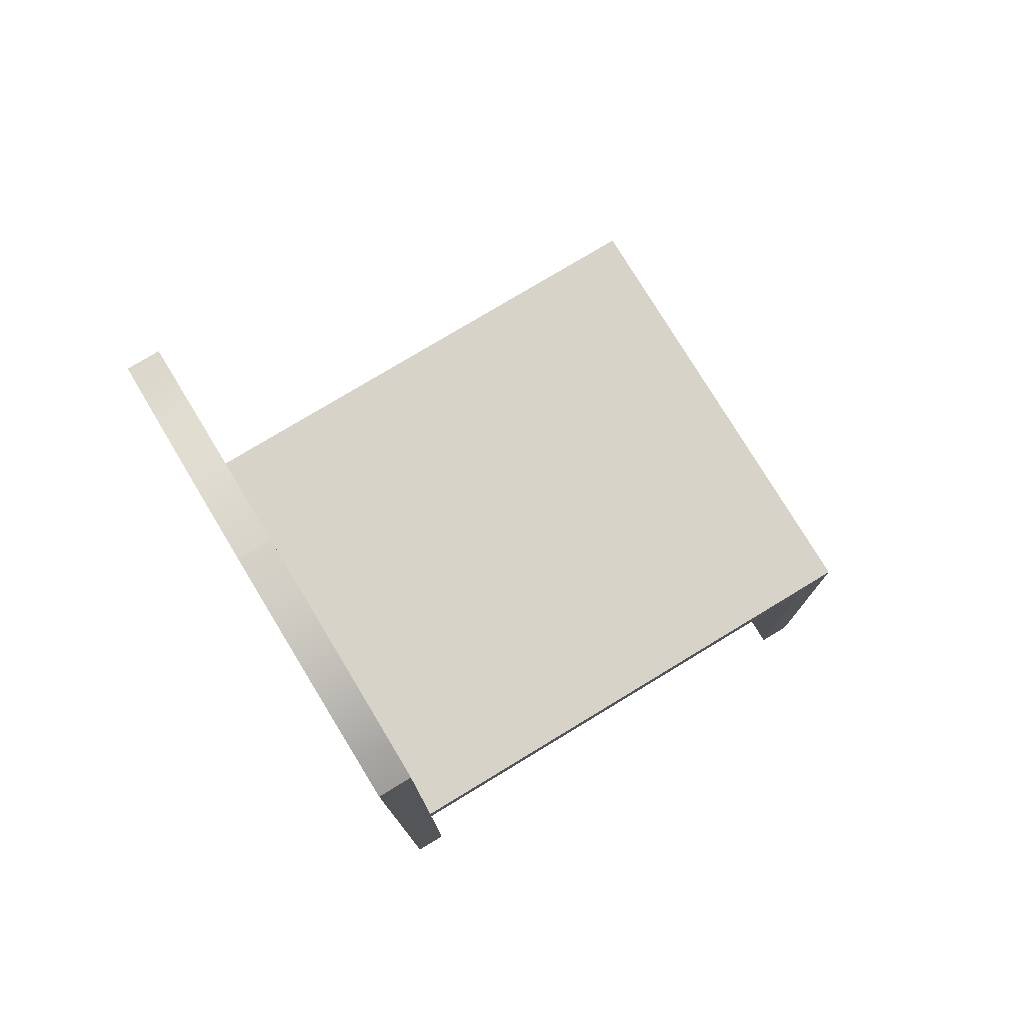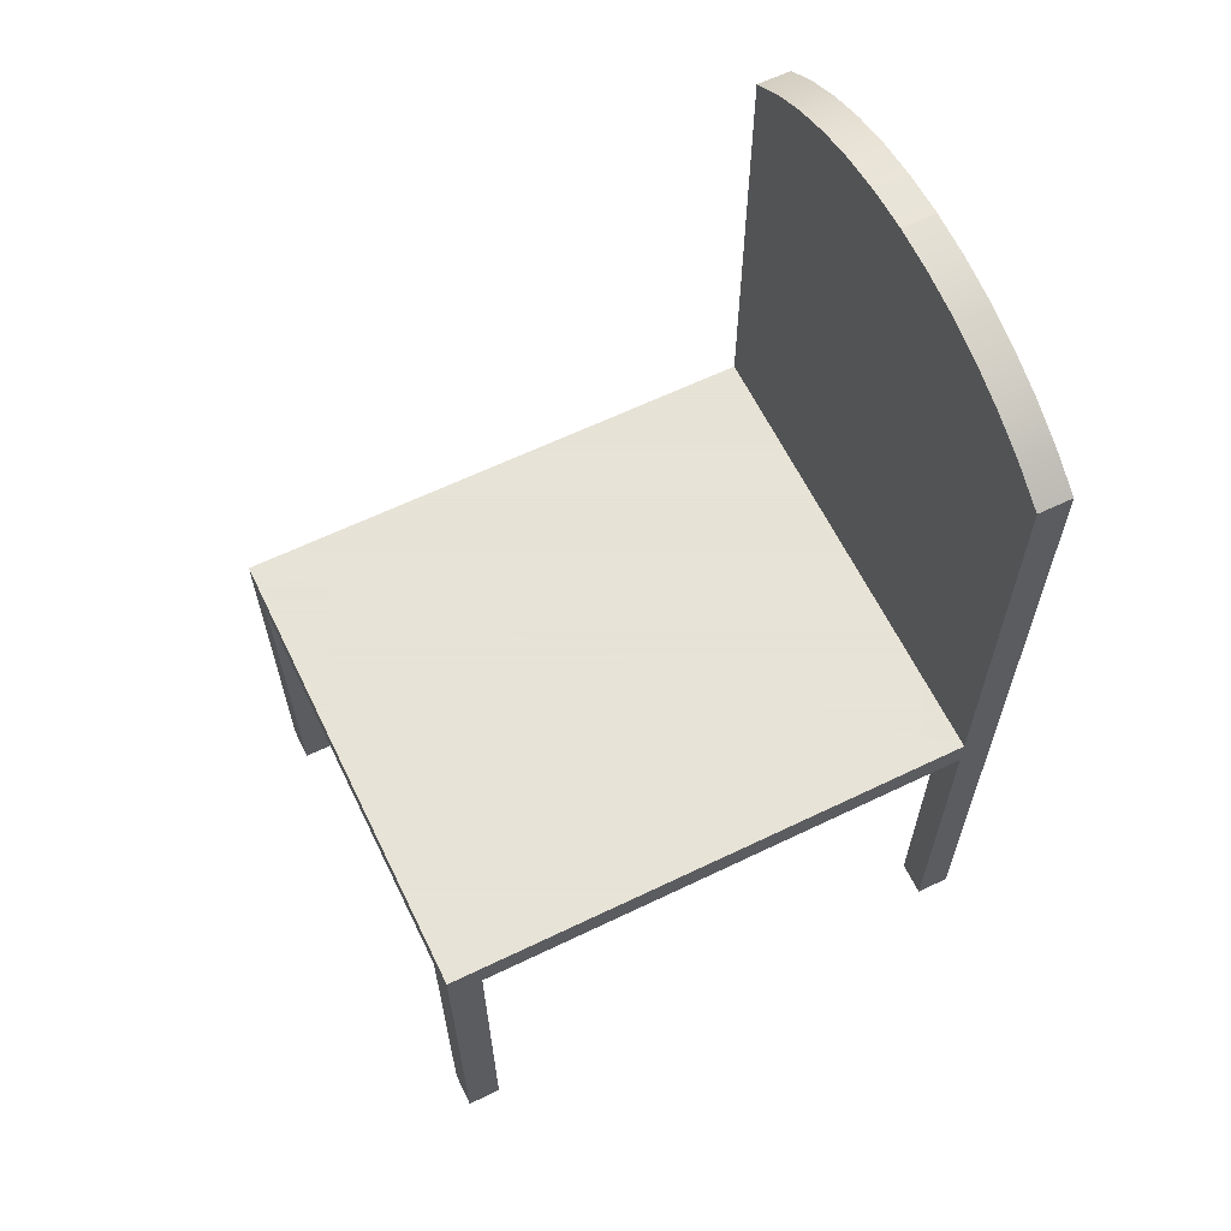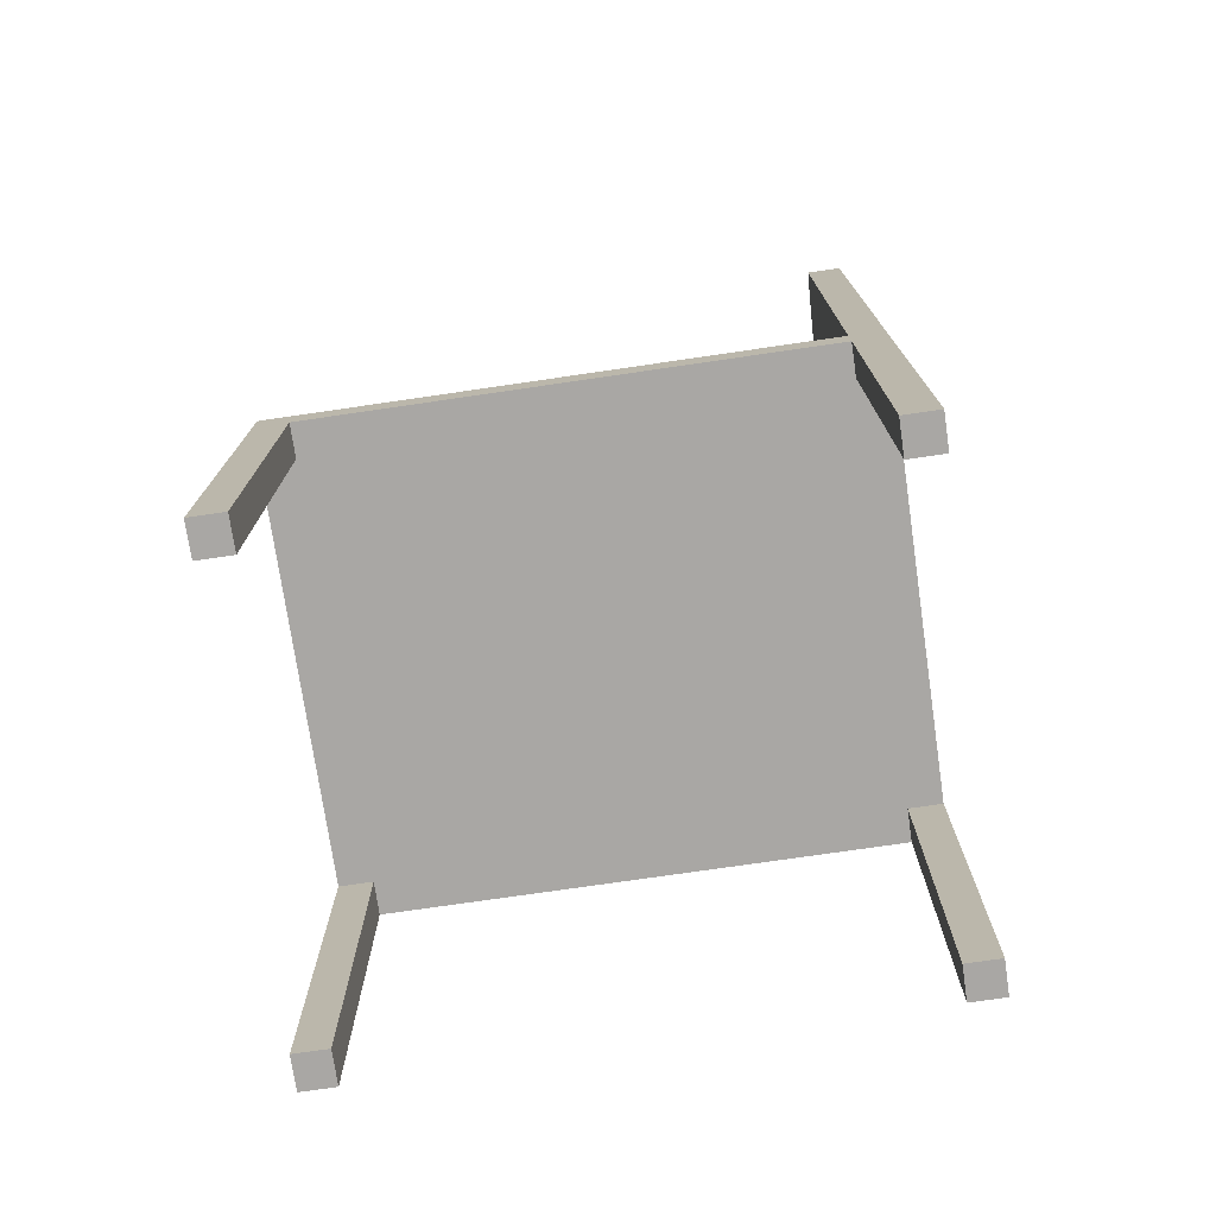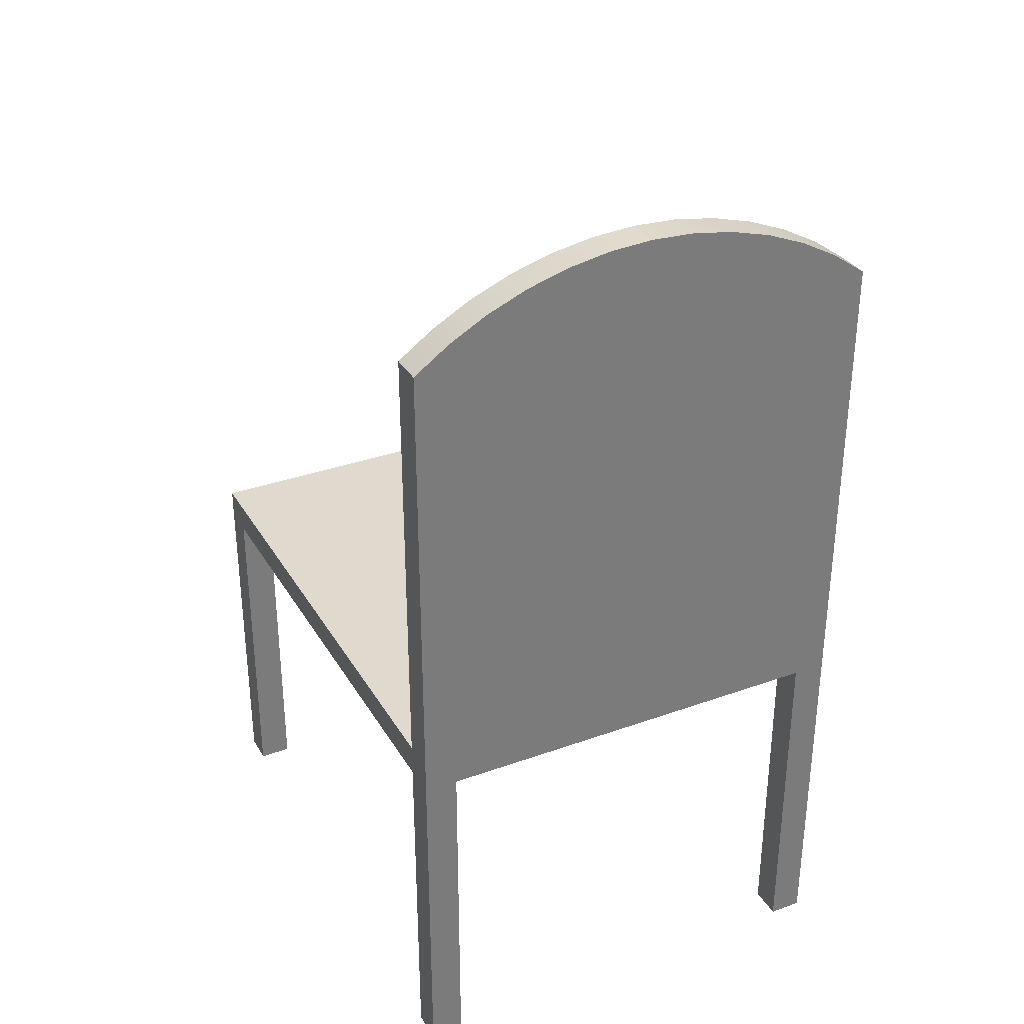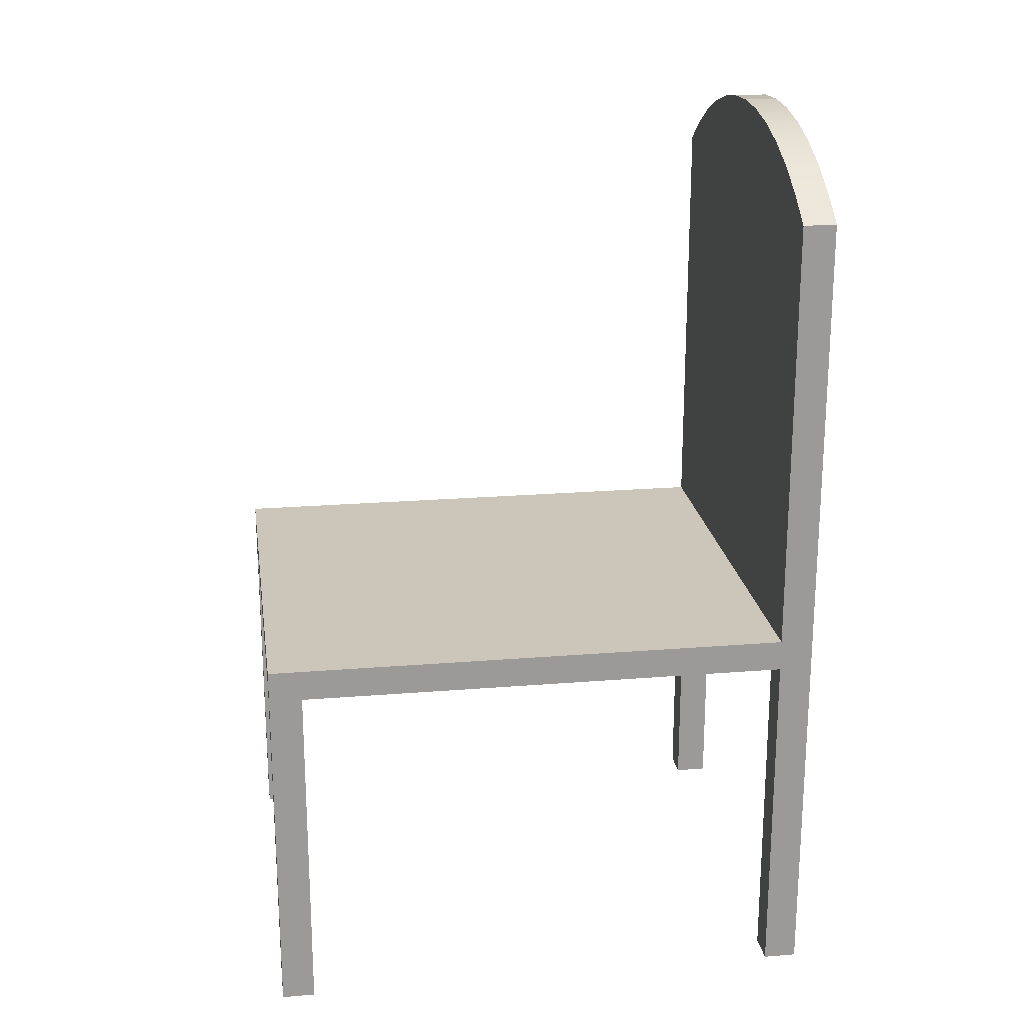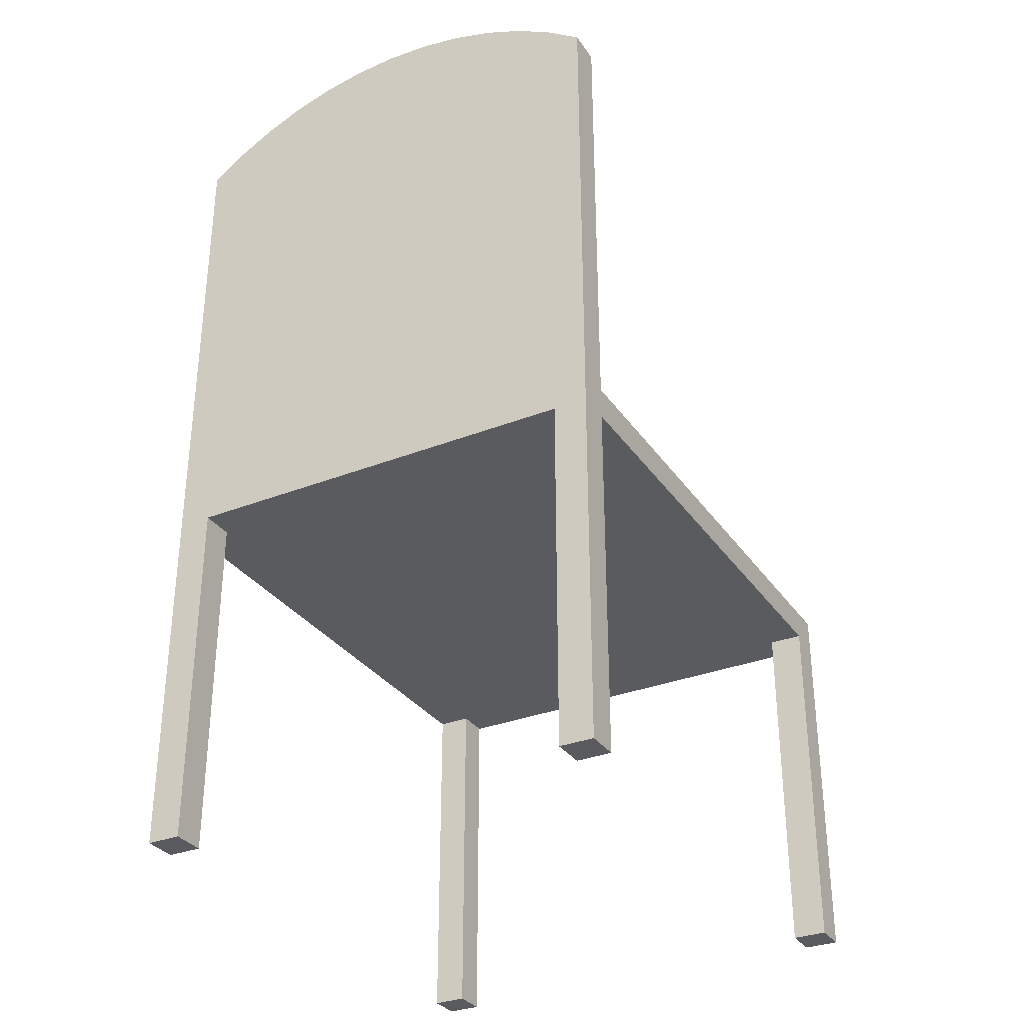
<metadata>
{"format":"obj","ext":"obj","renderer":"f3d","projection":"perspective","resolution":1024,"background":"white","views":[{"elev":77.2,"azim":58.8,"up":"+Y"},{"elev":62.8,"azim":-116.0,"up":"+Y"},{"elev":-74.8,"azim":-81.7,"up":"+Y"},{"elev":32.9,"azim":-26.3,"up":"+Y"},{"elev":21.0,"azim":-98.3,"up":"+Y"},{"elev":-32.1,"azim":28.9,"up":"+Y"}]}
</metadata>
<code>
v 0.07196 0.3476 0.1125
v 0.1068 0.3375 0.141
v 0.1068 0.3375 0.1125
v 0.07196 0.3476 0.141
v 0.1403 0.3237 0.141
v -0.07196 0.3476 0.1125
v 0.03621 0.3536 0.1125
v 0.1403 0.3237 0.1125
v -0.1068 0.3375 0.1125
v -0.03621 0.3536 0.1125
v 0.03621 0.3536 0.141
v 0.1721 0.3061 0.141
v -0.07196 0.3476 0.141
v -0.03621 0.3536 0.141
v -0 0.3557 0.1125
v -0.1068 0.3375 0.141
v -0.1403 0.3237 0.1125
v -0.1403 0.3237 0.141
v 0.1721 0.3061 0.1125
v -0.1721 0.3061 0.1125
v -0.1721 0.3061 0.141
v -0 0.3557 0.141
v 0.2017 0.2852 0.141
v -0.2017 0.2852 0.1125
v 0.2017 0.2852 0.1125
v -0.2017 0.2852 0.141
v 0.2017 -0.09216 0.1125
v -0.2017 -0.4207 0.141
v 0.2017 -0.1189 0.1125
v -0.2017 -0.09216 0.1125
v 0.2017 -0.4207 0.1125
v 0.2017 -0.1189 -0.3149
v -0.2017 -0.1189 0.1125
v 0.2017 -0.4207 0.141
v 0.2017 -0.09216 -0.3434
v -0.2017 -0.4207 0.1125
v -0.2017 -0.1189 -0.3149
v 0.2017 -0.4207 -0.3434
v -0.2017 -0.09216 -0.3434
v 0.1732 -0.1189 -0.3434
v 0.2017 -0.4207 -0.3149
v -0.2017 -0.4207 -0.3149
v -0.1732 -0.1189 -0.3434
v 0.1732 -0.4207 -0.3434
v -0.2017 -0.4207 -0.3434
v -0.1732 -0.4207 -0.3434
v -0.1732 -0.1189 0.141
v 0.1732 -0.1189 0.141
v -0.1732 -0.4207 0.141
v 0.1732 -0.4207 0.141
v 0.1732 -0.1189 0.1125
v -0.1732 -0.4207 0.1125
v 0.1732 -0.1189 -0.3149
v 0.1732 -0.4207 0.1125
v -0.1732 -0.1189 0.1125
v -0.1732 -0.1189 -0.3149
v 0.1732 -0.4207 -0.3149
v -0.1732 -0.4207 -0.3149
g mesh1_mesh1-geometry
f 1 2 3
f 2 1 4
f 5 3 2
f 3 6 1
f 7 4 1
f 3 5 8
f 3 9 6
f 1 6 10
f 4 7 11
f 1 10 7
f 12 8 5
f 8 9 3
f 9 13 6
f 6 14 10
f 15 11 7
f 7 10 15
f 16 17 18
f 13 9 16
f 8 12 19
f 8 17 9
f 18 20 21
f 14 6 13
f 22 10 14
f 11 15 22
f 10 22 15
f 17 16 9
f 20 18 17
f 23 19 12
f 19 17 8
f 24 21 20
f 19 20 17
f 19 23 25
f 21 24 26
f 25 24 20
f 25 20 19
f 23 27 25
f 24 28 26
f 27 24 25
f 27 23 29
f 30 28 24
f 24 27 30
f 29 23 31
f 32 27 29
f 33 28 30
f 31 23 34
f 32 35 27
f 28 33 36
f 30 37 33
f 35 32 38
f 39 37 30
f 35 40 39
f 41 38 32
f 38 40 35
f 39 42 37
f 43 39 40
f 40 38 44
f 42 39 45
f 46 39 43
f 39 46 45
g mesh1_mesh1-geometry
f 3 2 1
f 4 1 2
f 2 3 5
f 1 6 3
f 1 4 7
f 4 2 16
f 8 5 3
f 2 5 18
f 6 9 3
f 10 6 1
f 11 7 4
f 7 10 1
f 16 2 18
f 13 4 16
f 5 8 12
f 3 9 8
f 18 5 21
f 6 13 9
f 10 14 6
f 7 11 15
f 11 4 13
f 15 10 7
f 18 17 16
f 16 9 13
f 19 12 8
f 5 12 21
f 9 17 8
f 21 20 18
f 13 6 14
f 14 10 22
f 22 15 11
f 14 11 13
f 15 22 10
f 9 16 17
f 17 18 20
f 12 19 23
f 8 17 19
f 21 12 26
f 20 21 24
f 22 11 14
f 17 20 19
f 25 23 19
f 12 23 26
f 26 24 21
f 20 24 25
f 19 20 25
f 25 27 23
f 23 47 26
f 26 28 24
f 25 24 27
f 29 23 27
f 26 47 28
f 47 23 48
f 24 28 30
f 30 27 24
f 31 23 29
f 29 27 32
f 49 28 47
f 48 23 50
f 48 51 47
f 30 28 33
f 27 30 35
f 34 23 31
f 29 51 31
f 27 35 32
f 29 32 51
f 49 52 28
f 49 47 52
f 34 50 23
f 48 50 51
f 53 47 51
f 36 33 28
f 33 37 30
f 39 35 30
f 34 31 50
f 54 31 51
f 38 32 35
f 53 51 32
f 36 28 52
f 55 52 47
f 54 51 50
f 40 47 53
f 36 52 33
f 30 37 39
f 37 33 56
f 39 40 35
f 54 50 31
f 32 38 41
f 35 40 38
f 53 32 57
f 55 33 52
f 55 47 43
f 43 47 40
f 53 57 40
f 37 42 39
f 55 56 33
f 37 56 42
f 40 39 43
f 41 38 57
f 41 57 32
f 44 38 40
f 56 55 43
f 44 40 57
f 45 39 42
f 58 42 56
f 43 39 46
f 44 57 38
f 43 46 56
f 45 46 39
f 45 42 46
f 58 46 42
f 58 56 46
g mesh1_mesh1-geometry
f 16 2 4
f 18 5 2
f 18 2 16
f 16 4 13
f 21 5 18
f 13 4 11
f 21 12 5
f 13 11 14
f 26 12 21
f 14 11 22
f 26 23 12
f 26 47 23
f 28 47 26
f 48 23 47
f 47 28 49
f 50 23 48
f 47 51 48
f 31 51 29
f 51 32 29
f 28 52 49
f 52 47 49
f 23 50 34
f 51 50 48
f 51 47 53
f 50 31 34
f 51 31 54
f 32 51 53
f 52 28 36
f 47 52 55
f 50 51 54
f 53 47 40
f 33 52 36
f 56 33 37
f 31 50 54
f 57 32 53
f 52 33 55
f 43 47 55
f 40 47 43
f 40 57 53
f 33 56 55
f 42 56 37
f 57 38 41
f 32 57 41
f 43 55 56
f 57 40 44
f 56 42 58
f 38 57 44
f 56 46 43
f 46 42 45
f 42 46 58
f 46 56 58
g mesh1_mesh1-geometry
f 35 30 27
f 30 35 39

</code>
